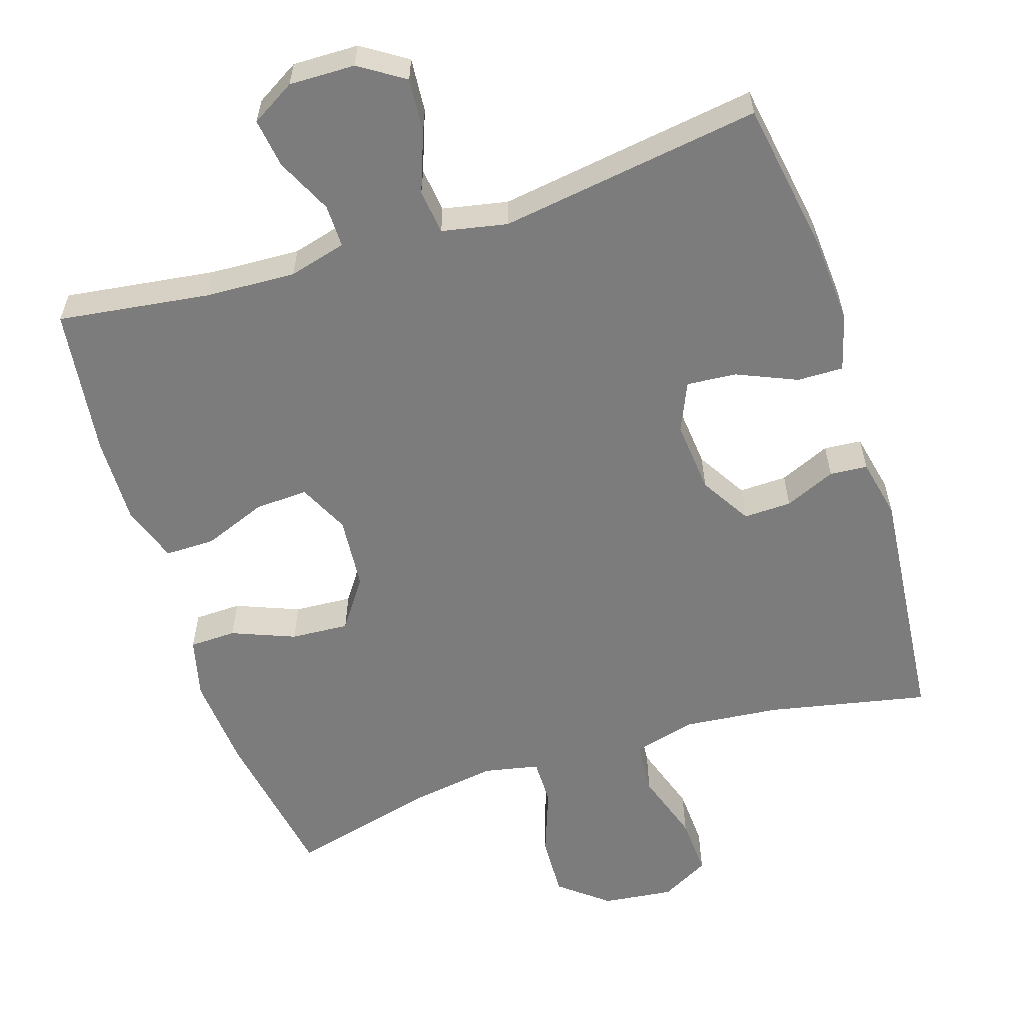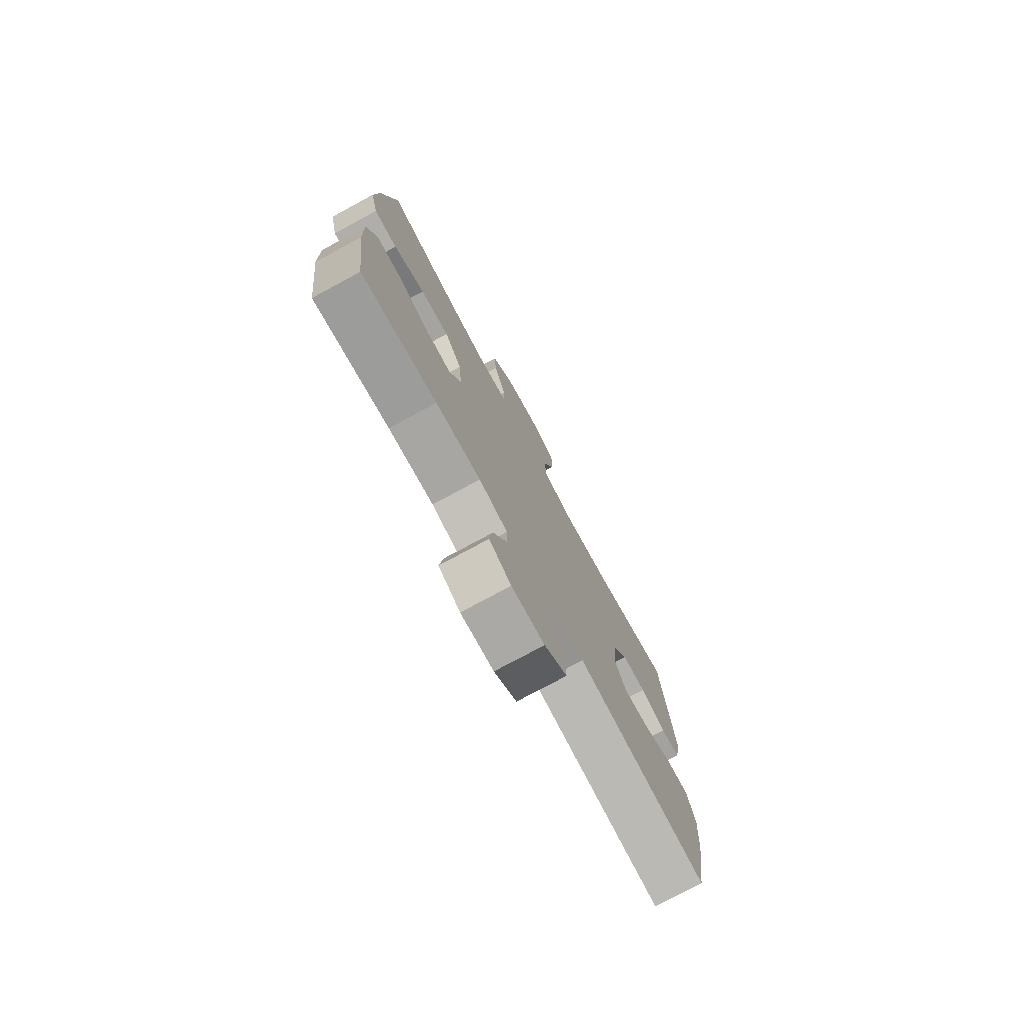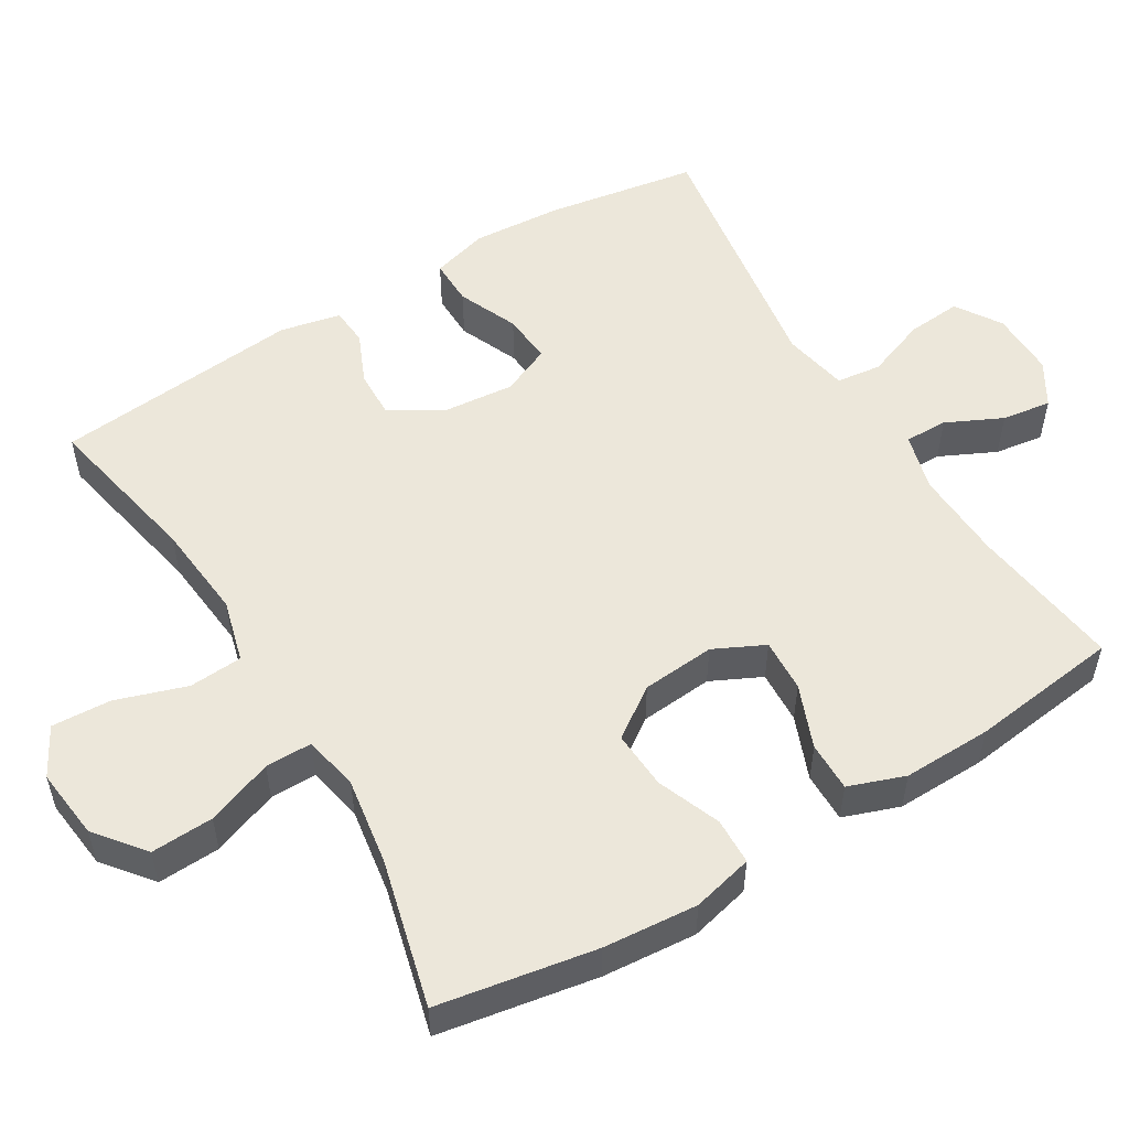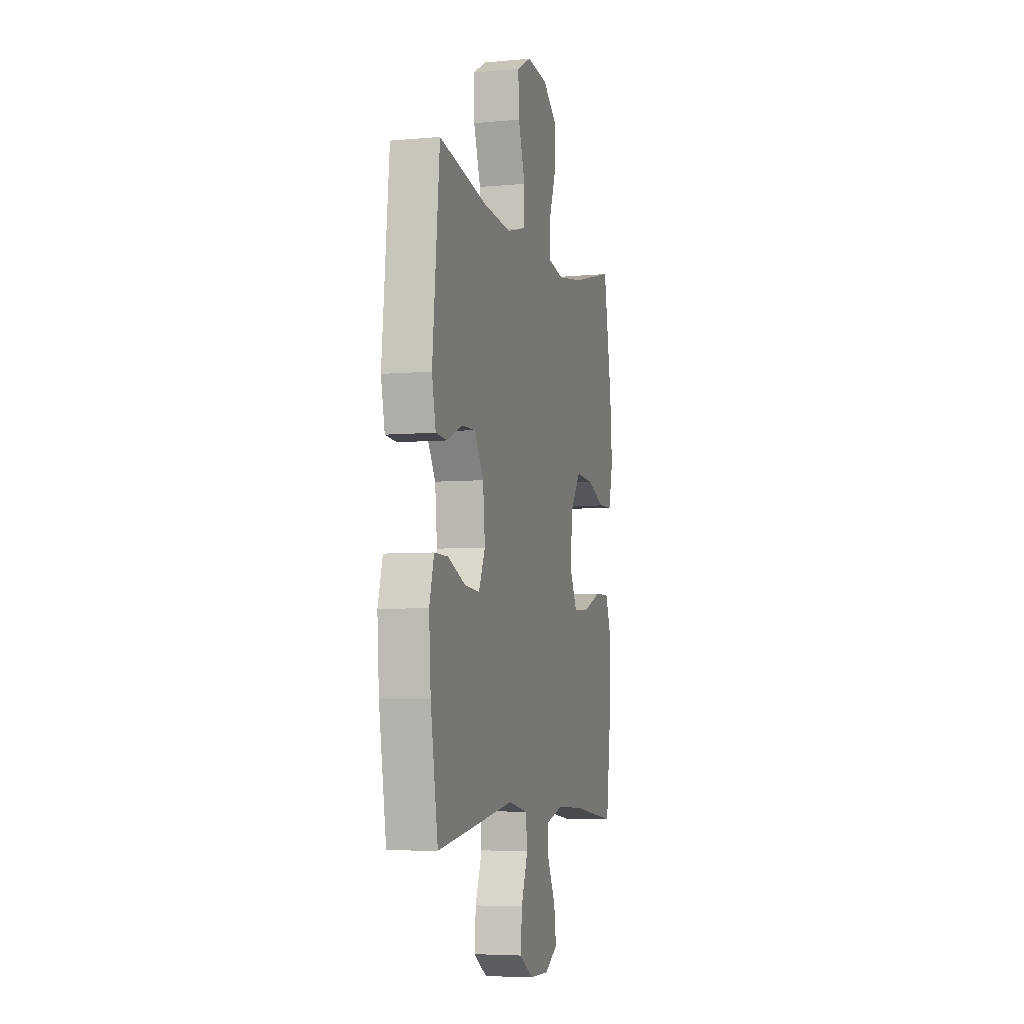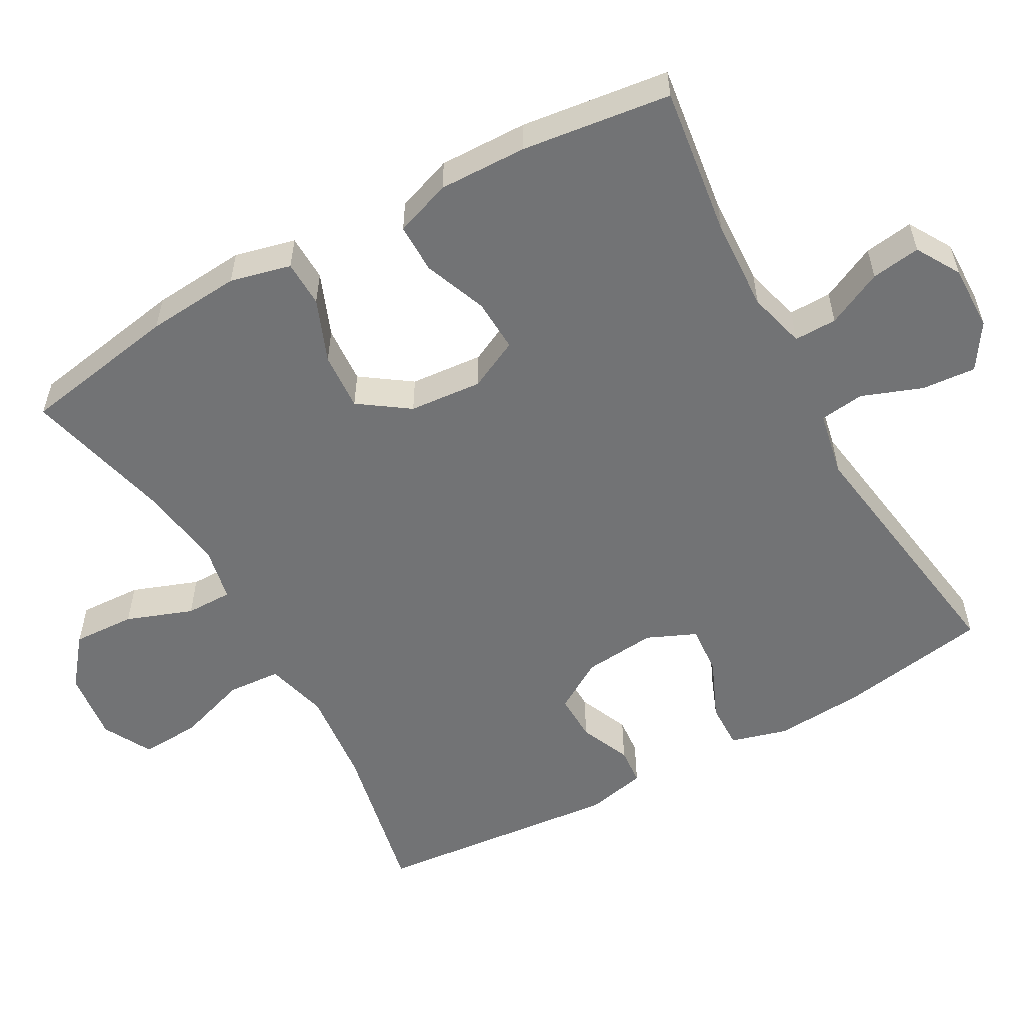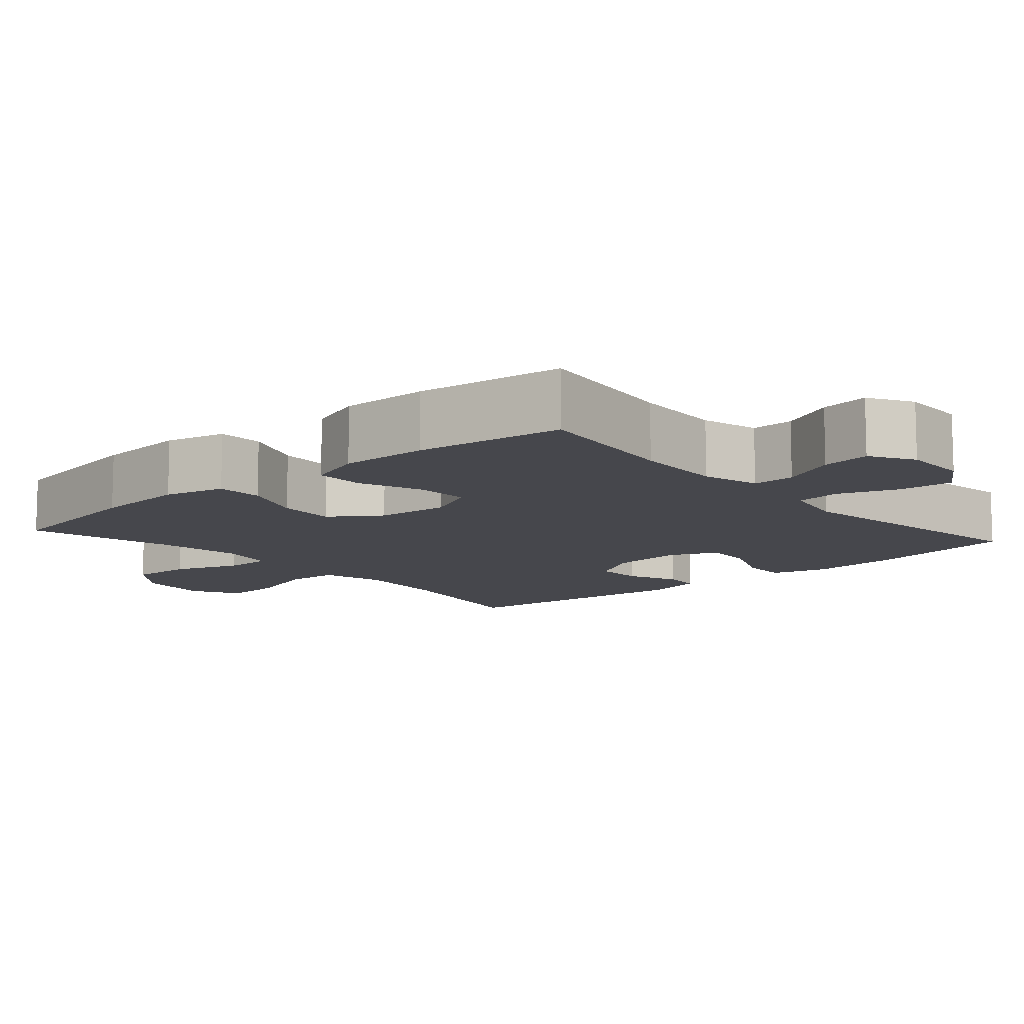
<metadata>
{"format":"obj","ext":"obj","renderer":"f3d","projection":"perspective","resolution":1024,"background":"white","views":[{"elev":-58.8,"azim":-162.2,"up":"+Y"},{"elev":-76.5,"azim":118.4,"up":"+Z"},{"elev":53.8,"azim":59.0,"up":"+Y"},{"elev":-5.4,"azim":-74.1,"up":"+Z"},{"elev":-55.8,"azim":119.1,"up":"+Y"},{"elev":-10.9,"azim":131.3,"up":"+Y"}]}
</metadata>
<code>
o path4092
v 0.5248 0.0375 -0.2988
v 0.5276 0.0375 -0.1766
v 0.5001 0.0375 -0.09889
v 0.4313 0.0375 -0.0992
v 0.3445 0.0375 -0.133
v 0.2713 0.0375 -0.1364
v 0.2376 0.0375 -0.06663
v 0.2463 0.0375 0.03426
v 0.2944 0.0375 0.103
v 0.3746 0.0375 0.09781
v 0.4618 0.0375 0.06311
v 0.5262 0.0375 0.06481
v 0.5467 0.0375 0.1485
v 0.5362 0.0375 0.2788
v 0.4984 0.0375 0.4973
v 0.2962 0.0375 0.4464
v 0.1762 0.0375 0.4281
v 0.09995 0.0375 0.4437
v 0.1003 0.0375 0.5083
v 0.1339 0.0375 0.5997
v 0.1379 0.0375 0.6861
v 0.07068 0.0375 0.7399
v -0.02716 0.0375 0.7513
v -0.09414 0.0375 0.715
v -0.08983 0.0375 0.6327
v -0.05788 0.0375 0.5355
v -0.06294 0.0375 0.4615
v -0.1496 0.0375 0.4385
v -0.2821 0.0375 0.4517
v -0.5033 0.0375 0.4973
v -0.5367 0.0375 0.156
v -0.5189 0.0375 0.07276
v -0.4669 0.0375 0.06838
v -0.3967 0.0375 0.09882
v -0.3306 0.0375 0.1004
v -0.2883 0.0375 0.03051
v -0.2789 0.0375 -0.06954
v -0.3087 0.0375 -0.1373
v -0.3776 0.0375 -0.1317
v -0.46 0.0375 -0.09595
v -0.5238 0.0375 -0.09473
v -0.5457 0.0375 -0.1729
v -0.5374 0.0375 -0.2963
v -0.5033 0.0375 -0.5046
v -0.1415 0.0375 -0.4511
v -0.05156 0.0375 -0.4691
v -0.04397 0.0375 -0.5308
v -0.0751 0.0375 -0.6144
v -0.08123 0.0375 -0.689
v -0.01923 0.0375 -0.7293
v 0.07177 0.0375 -0.7311
v 0.1321 0.0375 -0.6953
v 0.1224 0.0375 -0.6274
v 0.08563 0.0375 -0.5502
v 0.08493 0.0375 -0.4911
v 0.1641 0.0375 -0.4699
v 0.2886 0.0375 -0.4759
v 0.4984 0.0375 -0.5046
v 0.5248 -0.0375 -0.2988
v 0.5276 -0.0375 -0.1766
v 0.5001 -0.0375 -0.09889
v 0.4313 -0.0375 -0.0992
v 0.3445 -0.0375 -0.133
v 0.2713 -0.0375 -0.1364
v 0.2376 -0.0375 -0.06663
v 0.2463 -0.0375 0.03426
v 0.2944 -0.0375 0.103
v 0.3746 -0.0375 0.09781
v 0.4618 -0.0375 0.06311
v 0.5262 -0.0375 0.06481
v 0.5467 -0.0375 0.1485
v 0.5362 -0.0375 0.2788
v 0.4984 -0.0375 0.4973
v 0.2962 -0.0375 0.4464
v 0.1762 -0.0375 0.4281
v 0.09995 -0.0375 0.4437
v 0.1003 -0.0375 0.5083
v 0.1339 -0.0375 0.5997
v 0.1379 -0.0375 0.6861
v 0.07068 -0.0375 0.7399
v -0.02716 -0.0375 0.7513
v -0.09414 -0.0375 0.715
v -0.08983 -0.0375 0.6327
v -0.05788 -0.0375 0.5355
v -0.06294 -0.0375 0.4615
v -0.1496 -0.0375 0.4385
v -0.2821 -0.0375 0.4517
v -0.5033 -0.0375 0.4973
v -0.5367 -0.0375 0.156
v -0.5189 -0.0375 0.07276
v -0.4669 -0.0375 0.06838
v -0.3967 -0.0375 0.09882
v -0.3306 -0.0375 0.1004
v -0.2883 -0.0375 0.03051
v -0.2789 -0.0375 -0.06954
v -0.3087 -0.0375 -0.1373
v -0.3776 -0.0375 -0.1317
v -0.46 -0.0375 -0.09595
v -0.5238 -0.0375 -0.09473
v -0.5457 -0.0375 -0.1729
v -0.5374 -0.0375 -0.2963
v -0.5033 -0.0375 -0.5046
v -0.1415 -0.0375 -0.4511
v -0.05156 -0.0375 -0.4691
v -0.04397 -0.0375 -0.5308
v -0.0751 -0.0375 -0.6144
v -0.08123 -0.0375 -0.689
v -0.01923 -0.0375 -0.7293
v 0.07177 -0.0375 -0.7311
v 0.1321 -0.0375 -0.6953
v 0.1224 -0.0375 -0.6274
v 0.08563 -0.0375 -0.5502
v 0.08493 -0.0375 -0.4911
v 0.1641 -0.0375 -0.4699
v 0.2886 -0.0375 -0.4759
v 0.4984 -0.0375 -0.5046
v 0.5262 0.0375 0.06481
v 0.5262 0.0375 0.06481
v 0.5467 0.0375 0.1485
v 0.5362 0.0375 0.2788
v 0.5248 0.0375 -0.2988
v 0.5276 0.0375 -0.1766
v 0.5001 0.0375 -0.09889
v 0.5001 0.0375 -0.09889
v 0.4618 0.0375 0.06311
v 0.4984 0.0375 0.4973
v 0.4984 0.0375 0.4973
v 0.4984 0.0375 -0.5046
v 0.4984 0.0375 -0.5046
v 0.4313 0.0375 -0.0992
v 0.3746 0.0375 0.09781
v 0.3445 0.0375 -0.133
v 0.2962 0.0375 0.4464
v 0.2886 0.0375 -0.4759
v 0.2944 0.0375 0.103
v 0.2713 0.0375 -0.1364
v 0.2713 0.0375 -0.1364
v 0.1762 0.0375 0.4281
v 0.2463 0.0375 0.03426
v 0.1641 0.0375 -0.4699
v 0.2376 0.0375 -0.06663
v 0.09995 0.0375 0.4437
v 0.09995 0.0375 0.4437
v 0.08493 0.0375 -0.4911
v 0.08493 0.0375 -0.4911
v 0.1339 0.0375 0.5997
v 0.1379 0.0375 0.6861
v 0.07068 0.0375 0.7399
v 0.1003 0.0375 0.5083
v 0.07177 0.0375 -0.7311
v 0.1321 0.0375 -0.6953
v 0.1321 0.0375 -0.6953
v 0.1224 0.0375 -0.6274
v 0.08563 0.0375 -0.5502
v -0.01923 0.0375 -0.7293
v -0.02716 0.0375 0.7513
v -0.08123 0.0375 -0.689
v -0.08123 0.0375 -0.689
v -0.09414 0.0375 0.715
v -0.09414 0.0375 0.715
v -0.0751 0.0375 -0.6144
v -0.04397 0.0375 -0.5308
v -0.05156 0.0375 -0.4691
v -0.05156 0.0375 -0.4691
v -0.1415 0.0375 -0.4511
v -0.05788 0.0375 0.5355
v -0.06294 0.0375 0.4615
v -0.06294 0.0375 0.4615
v -0.08983 0.0375 0.6327
v -0.1496 0.0375 0.4385
v -0.2821 0.0375 0.4517
v -0.2789 0.0375 -0.06954
v -0.3087 0.0375 -0.1373
v -0.3087 0.0375 -0.1373
v -0.2883 0.0375 0.03051
v -0.3306 0.0375 0.1004
v -0.3306 0.0375 0.1004
v -0.3776 0.0375 -0.1317
v -0.3967 0.0375 0.09882
v -0.46 0.0375 -0.09595
v -0.4669 0.0375 0.06838
v -0.5033 0.0375 -0.5046
v -0.5033 0.0375 -0.5046
v -0.5238 0.0375 -0.09473
v -0.5238 0.0375 -0.09473
v -0.5189 0.0375 0.07276
v -0.5189 0.0375 0.07276
v -0.5033 0.0375 0.4973
v -0.5033 0.0375 0.4973
v -0.5367 0.0375 0.156
v -0.5374 0.0375 -0.2963
v -0.5457 0.0375 -0.1729
v 0.5262 -0.0375 0.06481
v 0.5262 -0.0375 0.06481
v 0.5467 -0.0375 0.1485
v 0.5362 -0.0375 0.2788
v 0.5248 -0.0375 -0.2988
v 0.5276 -0.0375 -0.1766
v 0.5001 -0.0375 -0.09889
v 0.5001 -0.0375 -0.09889
v 0.4618 -0.0375 0.06311
v 0.4984 -0.0375 0.4973
v 0.4984 -0.0375 0.4973
v 0.4984 -0.0375 -0.5046
v 0.4984 -0.0375 -0.5046
v 0.4313 -0.0375 -0.0992
v 0.3746 -0.0375 0.09781
v 0.3445 -0.0375 -0.133
v 0.2962 -0.0375 0.4464
v 0.2886 -0.0375 -0.4759
v 0.2944 -0.0375 0.103
v 0.2713 -0.0375 -0.1364
v 0.2713 -0.0375 -0.1364
v 0.1762 -0.0375 0.4281
v 0.2463 -0.0375 0.03426
v 0.1641 -0.0375 -0.4699
v 0.2376 -0.0375 -0.06663
v 0.09995 -0.0375 0.4437
v 0.09995 -0.0375 0.4437
v 0.08493 -0.0375 -0.4911
v 0.08493 -0.0375 -0.4911
v 0.1339 -0.0375 0.5997
v 0.1379 -0.0375 0.6861
v 0.07068 -0.0375 0.7399
v 0.1003 -0.0375 0.5083
v 0.07177 -0.0375 -0.7311
v 0.1321 -0.0375 -0.6953
v 0.1321 -0.0375 -0.6953
v 0.1224 -0.0375 -0.6274
v 0.08563 -0.0375 -0.5502
v -0.01923 -0.0375 -0.7293
v -0.02716 -0.0375 0.7513
v -0.08123 -0.0375 -0.689
v -0.08123 -0.0375 -0.689
v -0.09414 -0.0375 0.715
v -0.09414 -0.0375 0.715
v -0.0751 -0.0375 -0.6144
v -0.04397 -0.0375 -0.5308
v -0.05156 -0.0375 -0.4691
v -0.05156 -0.0375 -0.4691
v -0.1415 -0.0375 -0.4511
v -0.05788 -0.0375 0.5355
v -0.06294 -0.0375 0.4615
v -0.06294 -0.0375 0.4615
v -0.08983 -0.0375 0.6327
v -0.1496 -0.0375 0.4385
v -0.2821 -0.0375 0.4517
v -0.2789 -0.0375 -0.06954
v -0.3087 -0.0375 -0.1373
v -0.3087 -0.0375 -0.1373
v -0.2883 -0.0375 0.03051
v -0.3306 -0.0375 0.1004
v -0.3306 -0.0375 0.1004
v -0.3776 -0.0375 -0.1317
v -0.3967 -0.0375 0.09882
v -0.46 -0.0375 -0.09595
v -0.4669 -0.0375 0.06838
v -0.5033 -0.0375 -0.5046
v -0.5033 -0.0375 -0.5046
v -0.5238 -0.0375 -0.09473
v -0.5238 -0.0375 -0.09473
v -0.5189 -0.0375 0.07276
v -0.5189 -0.0375 0.07276
v -0.5033 -0.0375 0.4973
v -0.5033 -0.0375 0.4973
v -0.5367 -0.0375 0.156
v -0.5374 -0.0375 -0.2963
v -0.5457 -0.0375 -0.1729
f 247 255 252
f 210 212 216
f 246 252 251
f 229 226 227
f 251 215 243
f 208 198 206
f 212 210 208
f 266 255 247
f 195 201 193
f 233 231 237
f 248 239 217
f 268 267 254
f 260 268 256
f 209 207 196
f 255 266 257
f 251 217 215
f 209 196 202
f 229 231 226
f 241 239 248
f 247 252 246
f 208 197 198
f 217 239 212
f 256 268 254
f 211 207 209
f 197 208 210
f 220 216 212
f 237 230 238
f 231 229 237
f 266 247 264
f 230 237 229
f 257 266 262
f 218 211 214
f 254 267 249
f 239 220 212
f 258 241 267
f 222 242 225
f 206 198 199
f 197 210 204
f 242 222 245
f 243 225 242
f 214 211 209
f 215 211 218
f 249 241 248
f 246 251 243
f 238 230 220
f 241 249 267
f 245 232 235
f 238 220 239
f 243 215 218
f 248 217 251
f 224 222 223
f 196 207 195
f 225 243 218
f 224 232 245
f 224 245 222
f 195 207 201
f 118 13 71 194
f 13 14 72 71
f 1 2 60 59
f 2 124 200 60
f 11 12 70 69
f 14 127 203 72
f 129 1 59 205
f 3 4 62 61
f 10 11 69 68
f 4 5 63 62
f 15 16 74 73
f 57 58 116 115
f 9 10 68 67
f 5 137 213 63
f 16 17 75 74
f 8 9 67 66
f 56 57 115 114
f 6 7 65 64
f 7 8 66 65
f 17 143 219 75
f 145 56 114 221
f 20 21 79 78
f 21 22 80 79
f 19 20 78 77
f 51 152 228 109
f 52 53 111 110
f 53 54 112 111
f 18 19 77 76
f 54 55 113 112
f 50 51 109 108
f 22 23 81 80
f 158 50 108 234
f 23 160 236 81
f 48 49 107 106
f 47 48 106 105
f 164 47 105 240
f 45 46 104 103
f 26 168 244 84
f 25 26 84 83
f 24 25 83 82
f 27 28 86 85
f 28 29 87 86
f 37 174 250 95
f 36 37 95 94
f 177 36 94 253
f 38 39 97 96
f 34 35 93 92
f 39 40 98 97
f 33 34 92 91
f 183 45 103 259
f 40 185 261 98
f 187 33 91 263
f 29 189 265 87
f 31 32 90 89
f 30 31 89 88
f 43 44 102 101
f 42 43 101 100
f 41 42 100 99
f 171 176 179
f 134 140 136
f 170 175 176
f 153 151 150
f 175 167 139
f 132 130 122
f 136 132 134
f 190 171 179
f 119 117 125
f 157 161 155
f 172 141 163
f 192 178 191
f 184 180 192
f 133 120 131
f 179 181 190
f 175 139 141
f 133 126 120
f 153 150 155
f 165 172 163
f 171 170 176
f 132 122 121
f 141 136 163
f 180 178 192
f 135 133 131
f 121 134 132
f 144 136 140
f 161 162 154
f 155 161 153
f 190 188 171
f 154 153 161
f 181 186 190
f 142 138 135
f 178 173 191
f 163 136 144
f 182 191 165
f 146 149 166
f 130 123 122
f 121 128 134
f 166 169 146
f 167 166 149
f 138 133 135
f 139 142 135
f 173 172 165
f 170 167 175
f 162 144 154
f 165 191 173
f 169 159 156
f 162 163 144
f 167 142 139
f 172 175 141
f 148 147 146
f 120 119 131
f 149 142 167
f 148 169 156
f 148 146 169
f 119 125 131

</code>
